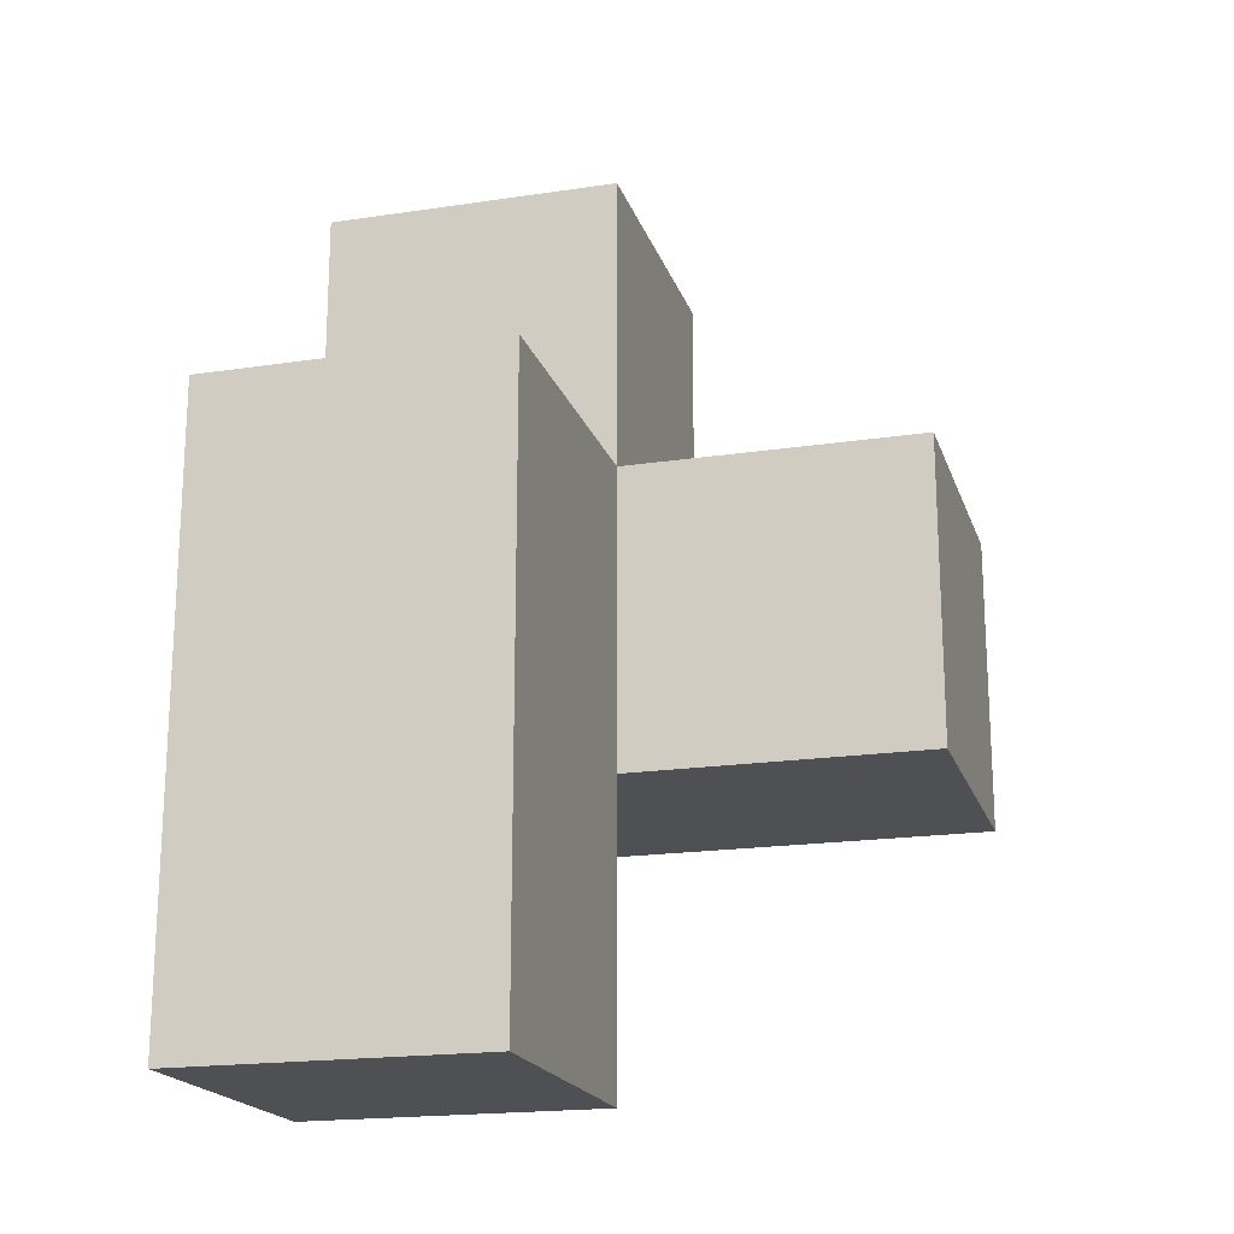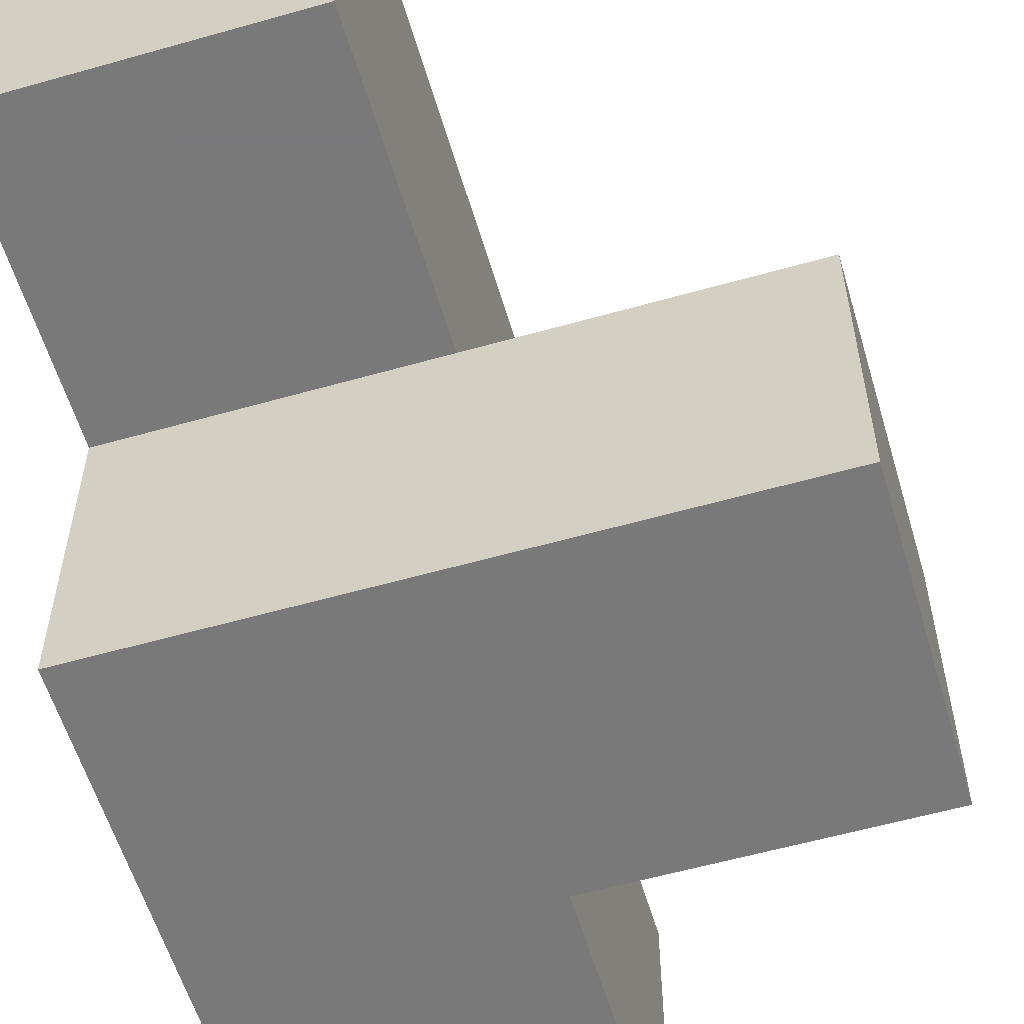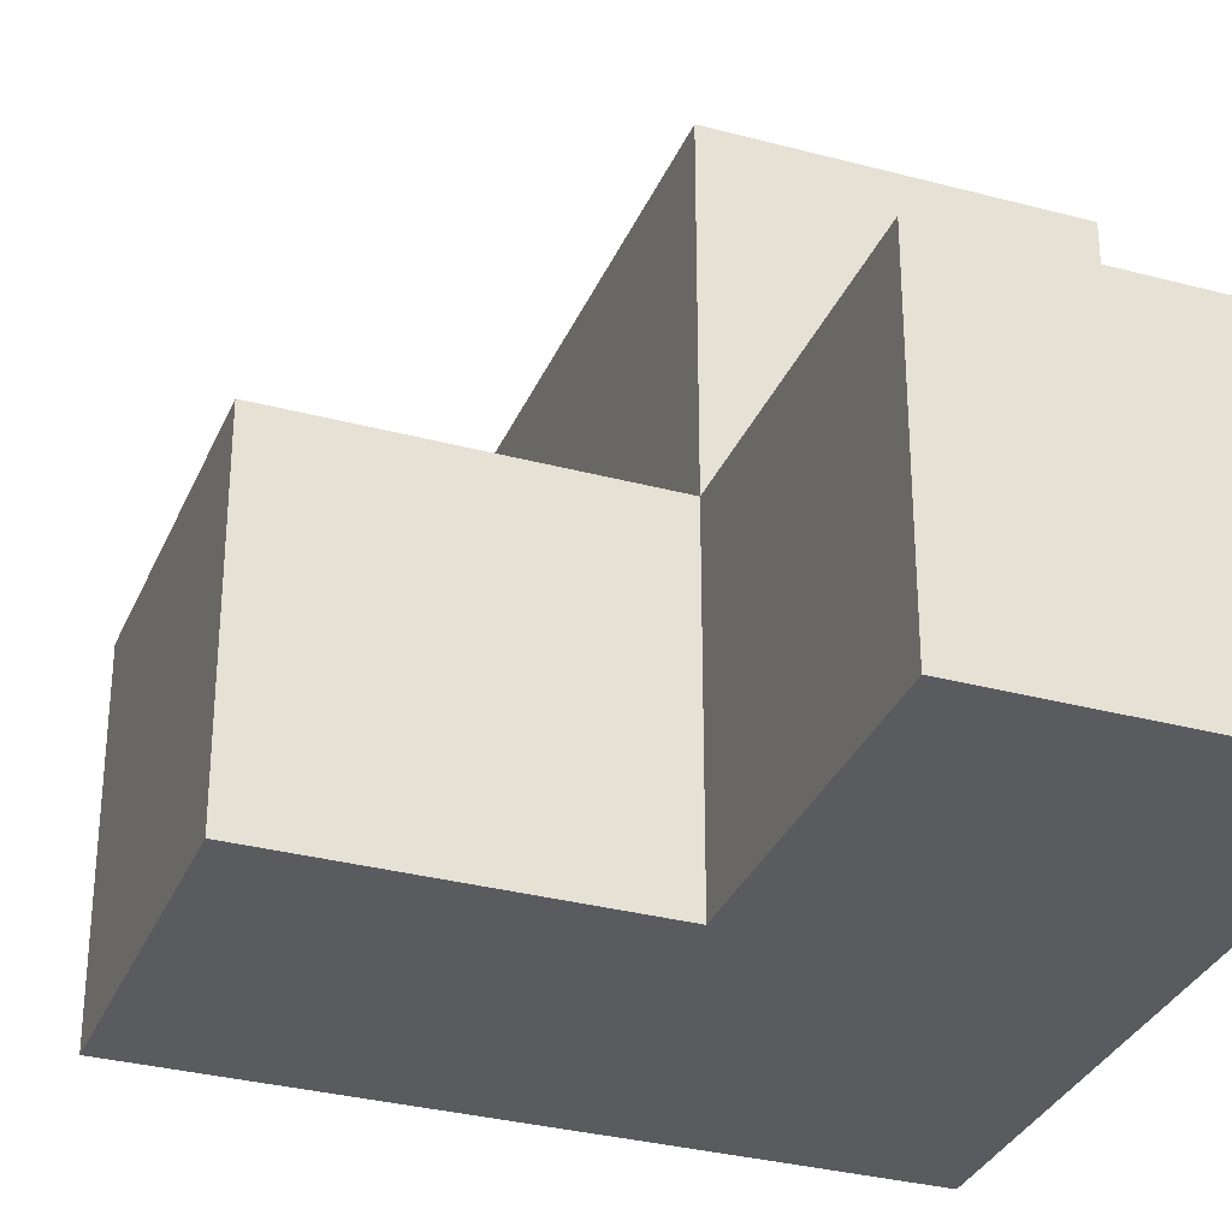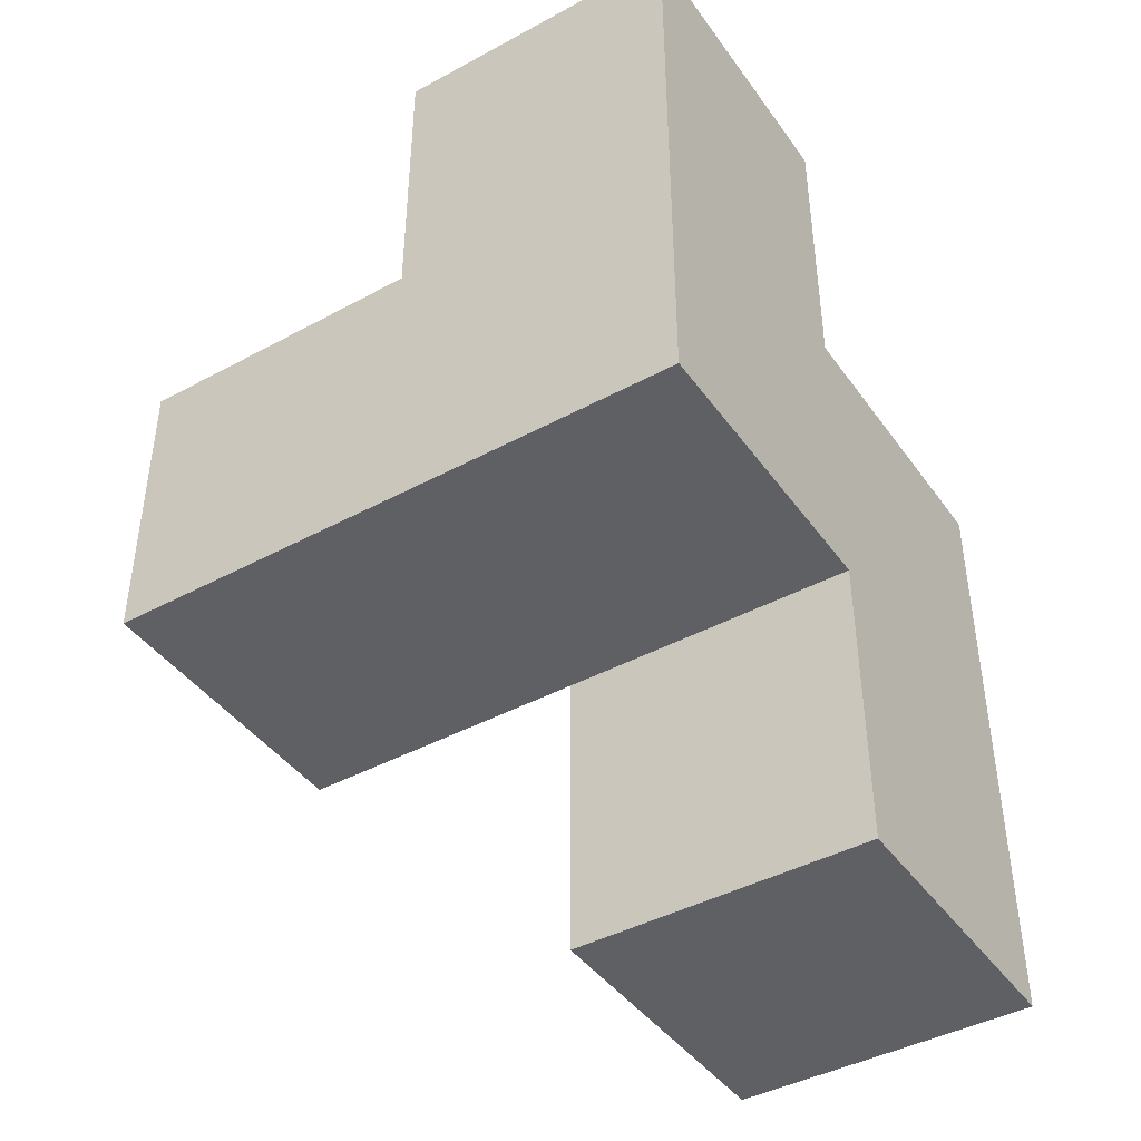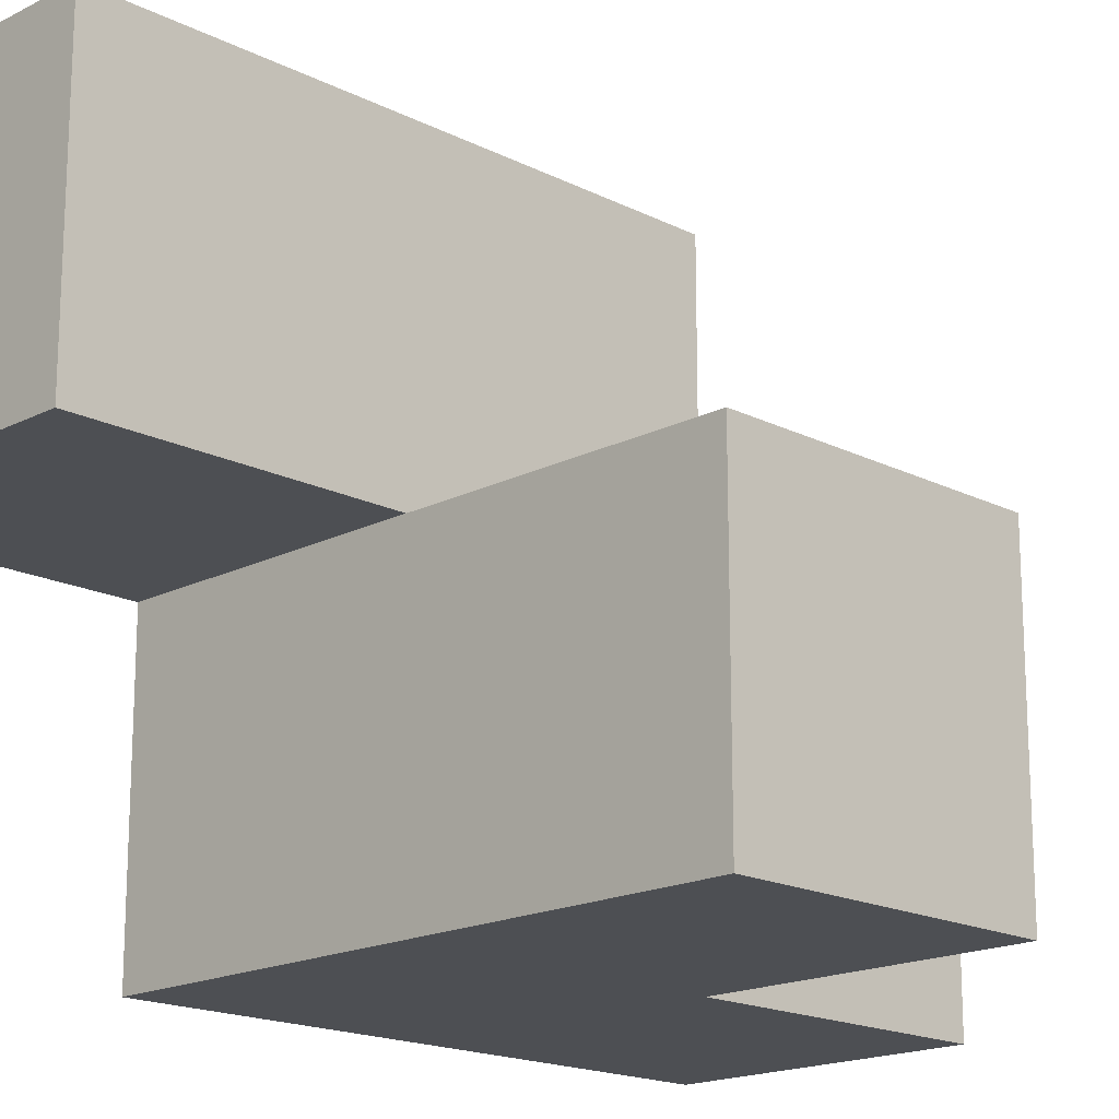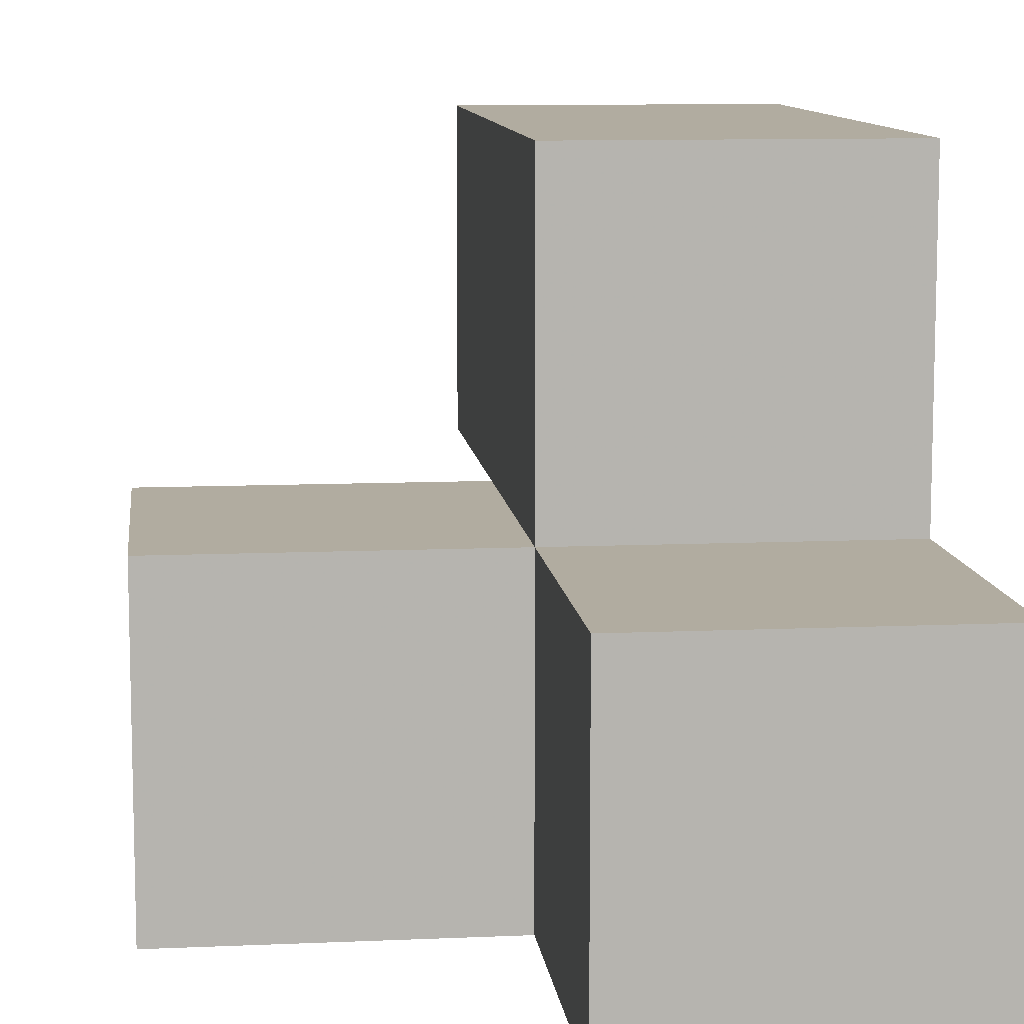
<metadata>
{"format":"obj","ext":"obj","renderer":"f3d","projection":"perspective","resolution":1024,"background":"white","views":[{"elev":-19.2,"azim":-164.2,"up":"+Z"},{"elev":-57.8,"azim":-163.6,"up":"+Y"},{"elev":-32.1,"azim":-20.5,"up":"+Y"},{"elev":-42.8,"azim":32.8,"up":"+Z"},{"elev":-17.6,"azim":-134.9,"up":"+Y"},{"elev":10.1,"azim":-6.5,"up":"+Y"}]}
</metadata>
<code>
v 2.013 2.009 1.995
v 3.993 3.989 1.005
v 3.993 2.009 1.005
v 3.002 2.009 1.005
v 3.002 3.989 1.005
v 3.002 2.999 1.995
v 3.993 2.999 1.995
v 2.013 2.009 1.005
v 3.993 2.009 2.985
v 3.993 3.989 0.015
v 3.002 2.999 1.005
v 3.002 2.009 2.985
v 3.002 3.989 0.015
v 3.993 2.999 1.005
v 2.013 2.999 1.995
v 3.993 2.009 1.995
v 3.993 3.989 1.995
v 3.002 2.009 1.995
v 3.002 2.999 2.985
v 3.002 3.989 1.995
v 3.002 2.999 0.015
v 3.993 2.999 0.015
v 2.013 2.999 1.005
v 3.993 2.999 2.985
f 3 4 14
f 11 14 4
f 4 3 18
f 16 18 3
f 3 14 16
f 7 16 14
f 12 9 19
f 24 19 9
f 18 16 12
f 9 12 16
f 7 6 24
f 19 24 6
f 6 18 19
f 12 19 18
f 16 7 9
f 24 9 7
f 6 7 20
f 17 20 7
f 2 5 17
f 20 17 5
f 5 11 20
f 6 20 11
f 14 2 7
f 17 7 2
f 4 8 11
f 23 11 8
f 1 18 15
f 6 15 18
f 8 4 1
f 18 1 4
f 11 23 6
f 15 6 23
f 23 8 15
f 1 15 8
f 22 21 10
f 13 10 21
f 21 22 11
f 14 11 22
f 10 13 2
f 5 2 13
f 13 21 5
f 11 5 21
f 22 10 14
f 2 14 10

</code>
